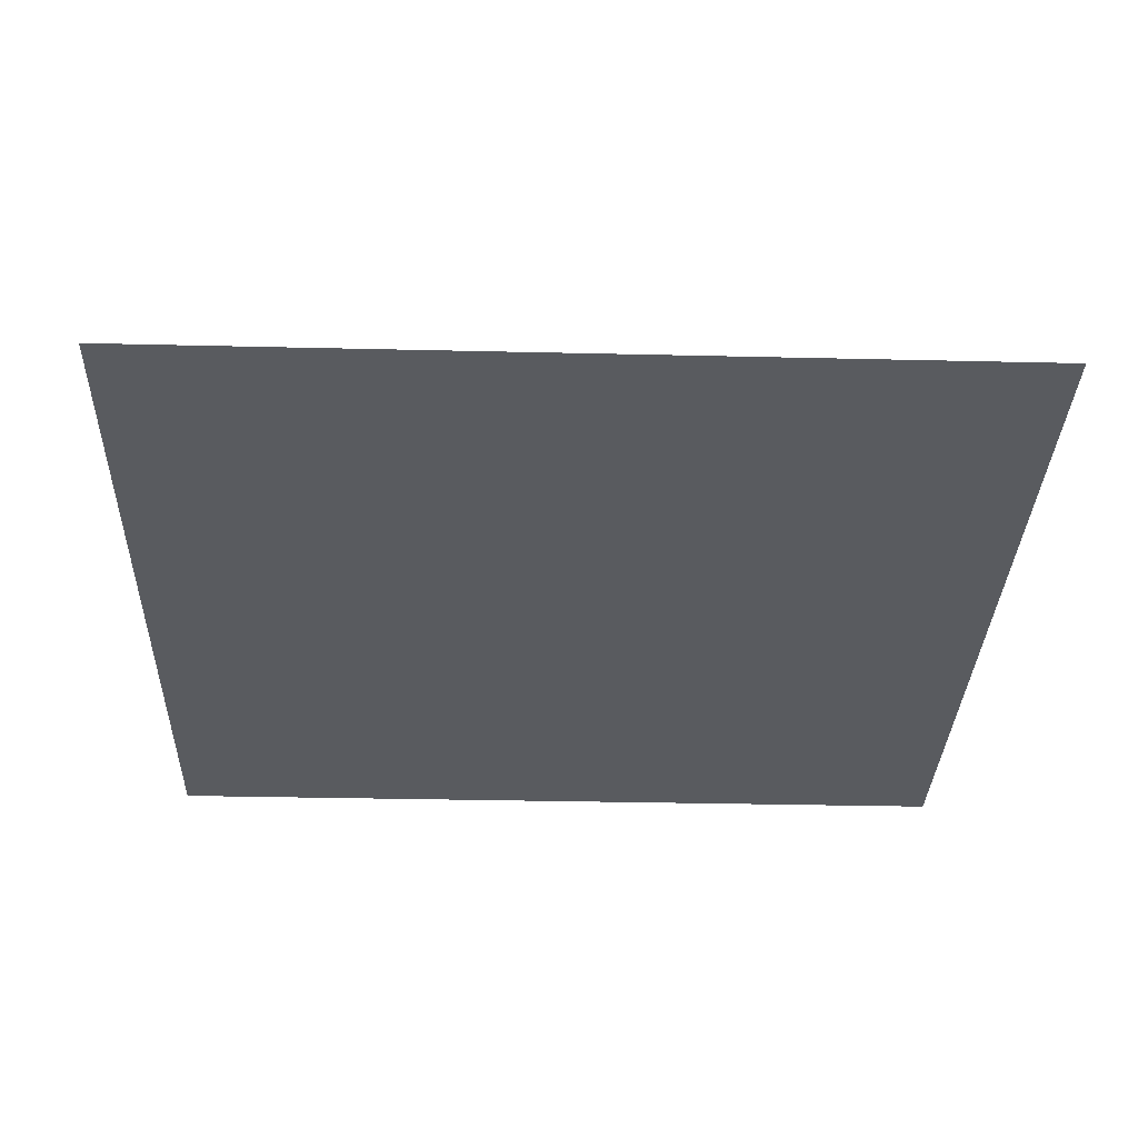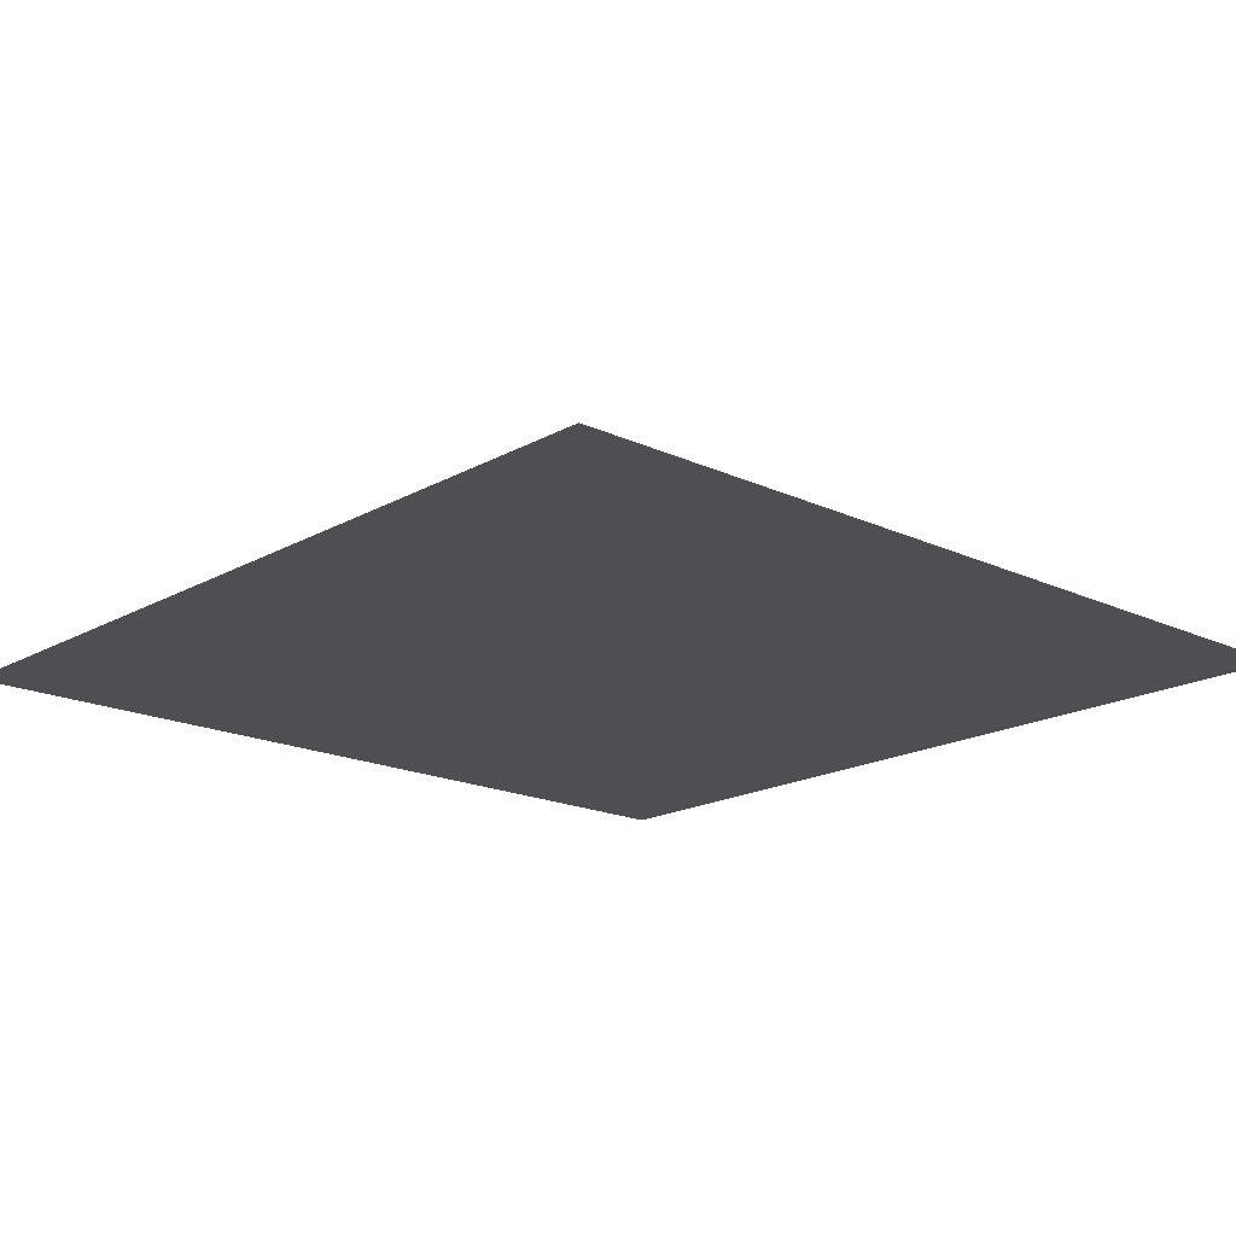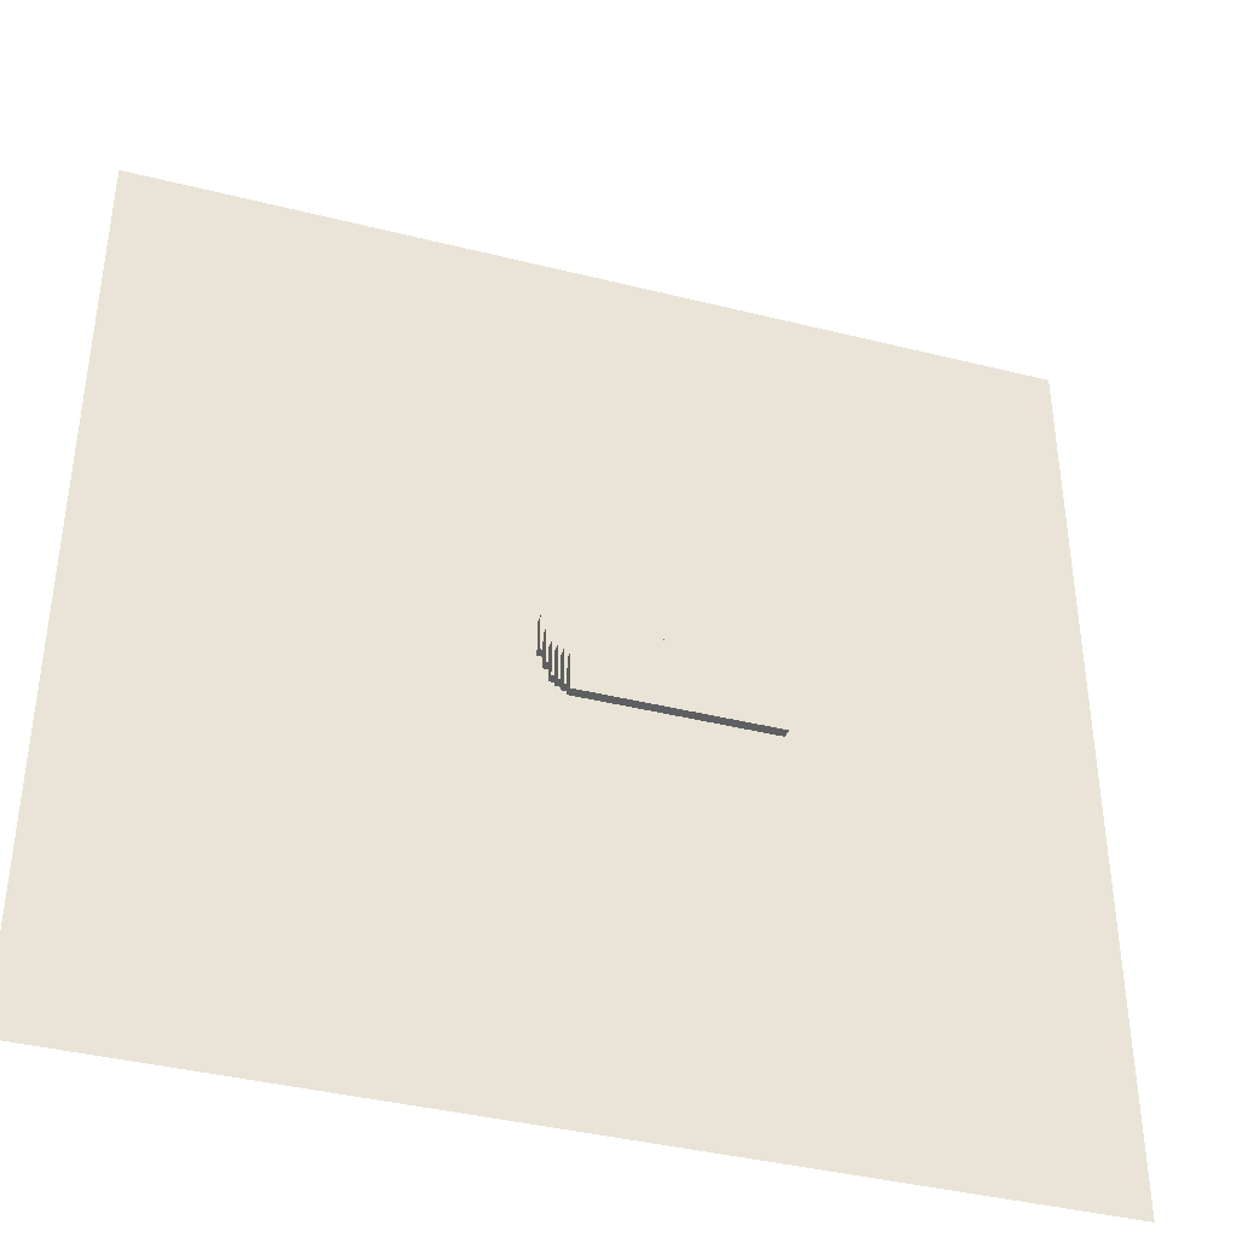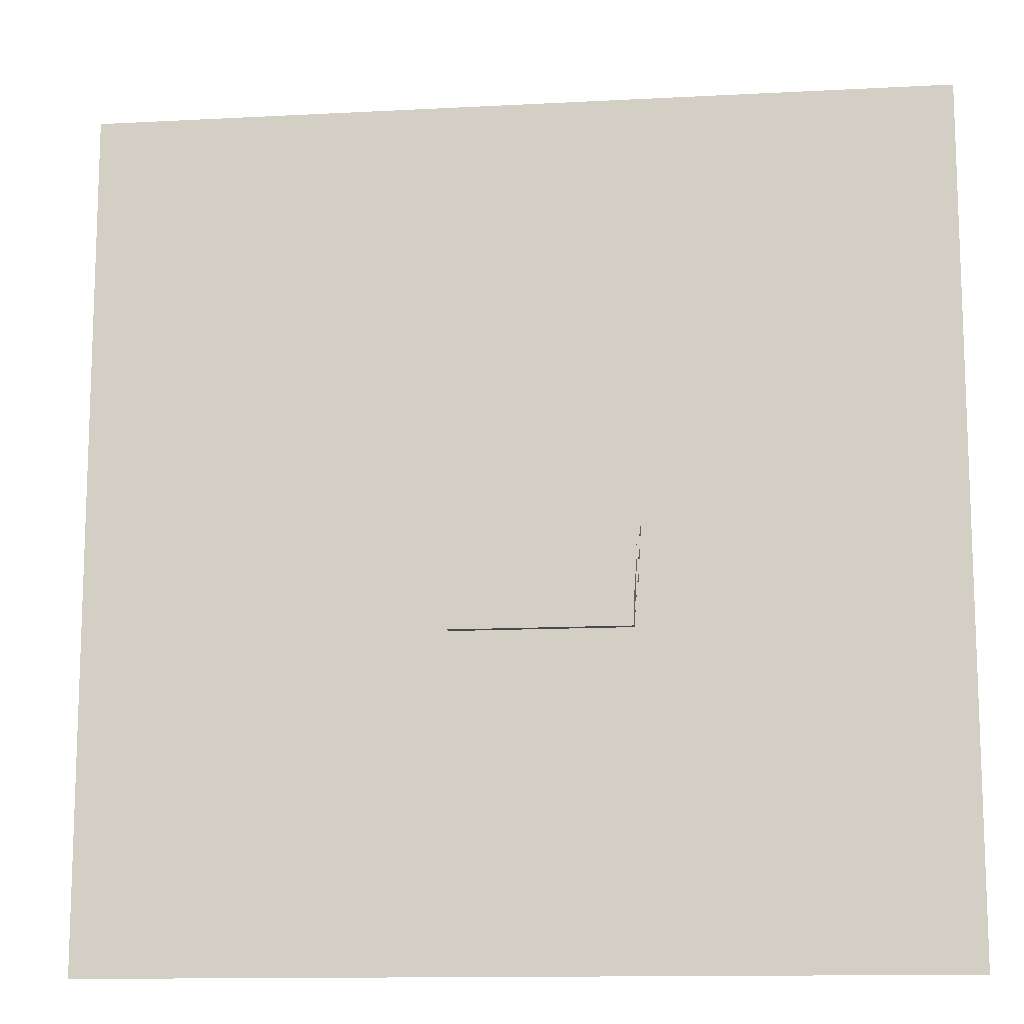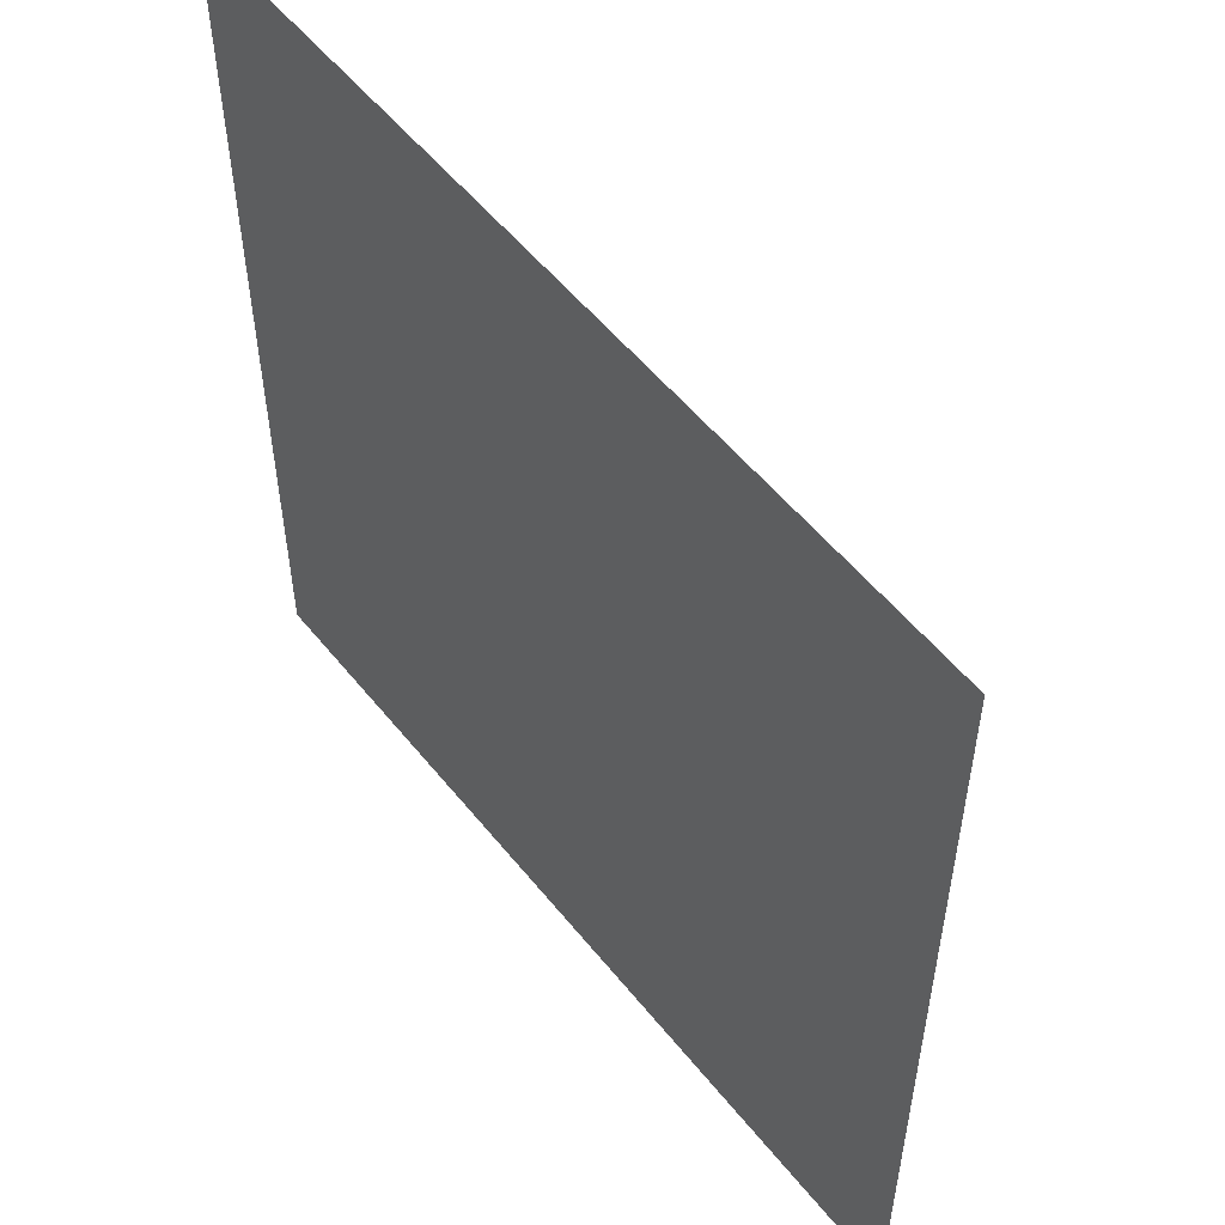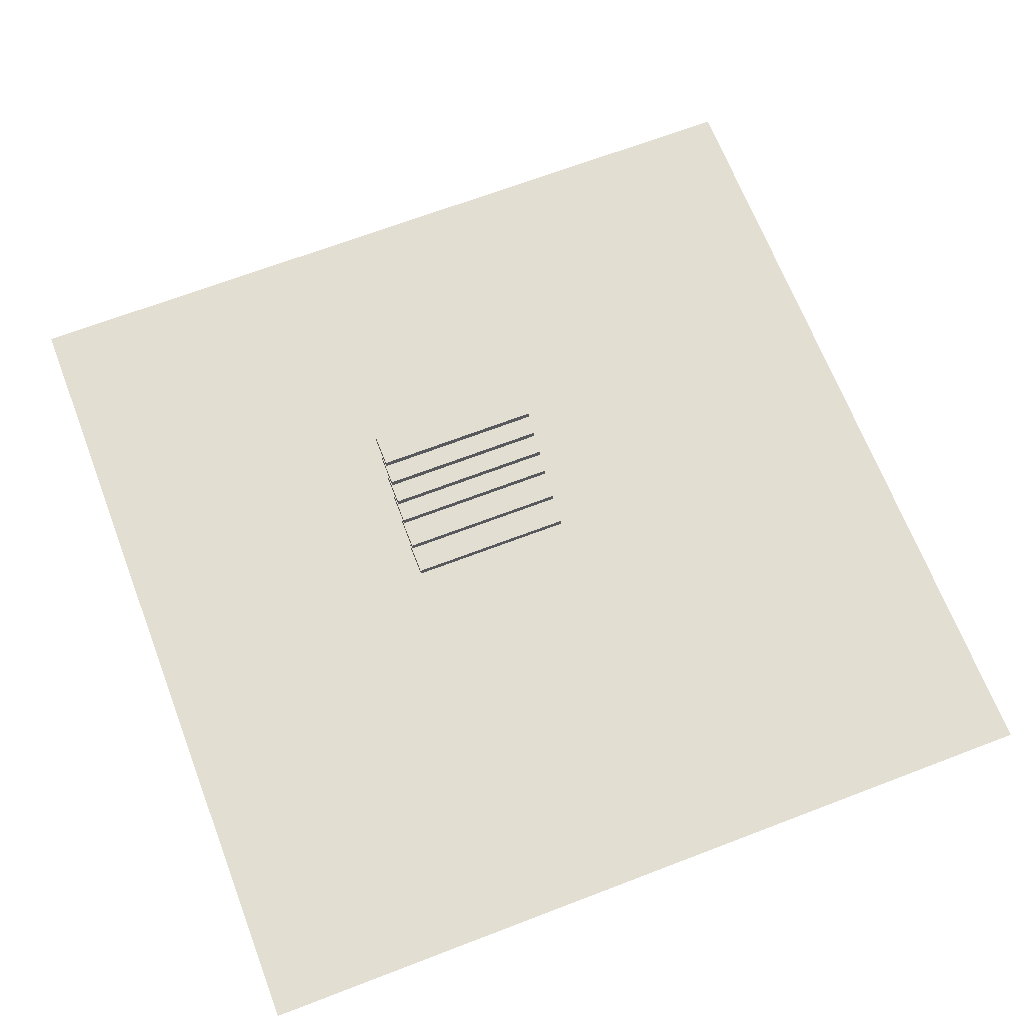
<metadata>
{"format":"obj","ext":"obj","renderer":"f3d","projection":"perspective","resolution":1024,"background":"white","views":[{"elev":-32.0,"azim":-91.9,"up":"+Y"},{"elev":-17.9,"azim":47.6,"up":"+Y"},{"elev":-39.5,"azim":162.6,"up":"+Z"},{"elev":-12.7,"azim":-173.0,"up":"+Z"},{"elev":54.2,"azim":52.1,"up":"+Z"},{"elev":67.4,"azim":-21.0,"up":"+Y"}]}
</metadata>
<code>
o Plane
v 10.75 -0.3 10
v -9.248 -0.3 10
v 10.75 -0.3 -10
v -9.248 -0.3 -10
f 2 1 3 4
o Cube.005
v 2 1.9 -2.8
v 2 1.9 -2
v -2 1.9 -2
v -2 1.9 -2.8
v 2 2.1 -2.8
v 2 2.1 -2
v -2 2.1 -2
v -2 2.1 -2.8
f 5 6 7 8
f 9 12 11 10
f 5 9 10 6
f 6 10 11 7
f 7 11 12 8
f 9 5 8 12
o Cube.004
v 2 1.5 -2.4
v 2 1.5 -1.6
v -2 1.5 -1.6
v -2 1.5 -2.4
v 2 1.7 -2.4
v 2 1.7 -1.6
v -2 1.7 -1.6
v -2 1.7 -2.4
f 13 14 15 16
f 17 20 19 18
f 13 17 18 14
f 14 18 19 15
f 15 19 20 16
f 17 13 16 20
o Cube.003
v 2 1.1 -2
v 2 1.1 -1.2
v -2 1.1 -1.2
v -2 1.1 -2
v 2 1.3 -2
v 2 1.3 -1.2
v -2 1.3 -1.2
v -2 1.3 -2
f 21 22 23 24
f 25 28 27 26
f 21 25 26 22
f 22 26 27 23
f 23 27 28 24
f 25 21 24 28
o Cube.002
v 2 0.7 -1.6
v 2 0.7 -0.8
v -2 0.7 -0.8
v -2 0.7 -1.6
v 2 0.9 -1.6
v 2 0.9 -0.8
v -2 0.9 -0.8
v -2 0.9 -1.6
f 29 30 31 32
f 33 36 35 34
f 29 33 34 30
f 30 34 35 31
f 31 35 36 32
f 33 29 32 36
o Cube.001
v 2 0.3 -1
v 2 0.3 -0.2
v -2 0.3 -0.2
v -2 0.3 -1
v 2 0.5 -1
v 2 0.5 -0.2
v -2 0.5 -0.2
v -2 0.5 -1
f 37 38 39 40
f 41 44 43 42
f 37 41 42 38
f 38 42 43 39
f 39 43 44 40
f 41 37 40 44
o Cube
v 2 -0.1 -0.4
v 2 -0.1 0.4
v -2 -0.1 0.4
v -2 -0.1 -0.4
v 2 0.1 -0.4
v 2 0.1 0.4
v -2 0.1 0.4
v -2 0.1 -0.4
f 45 46 47 48
f 49 52 51 50
f 45 49 50 46
f 46 50 51 47
f 47 51 52 48
f 49 45 48 52

</code>
